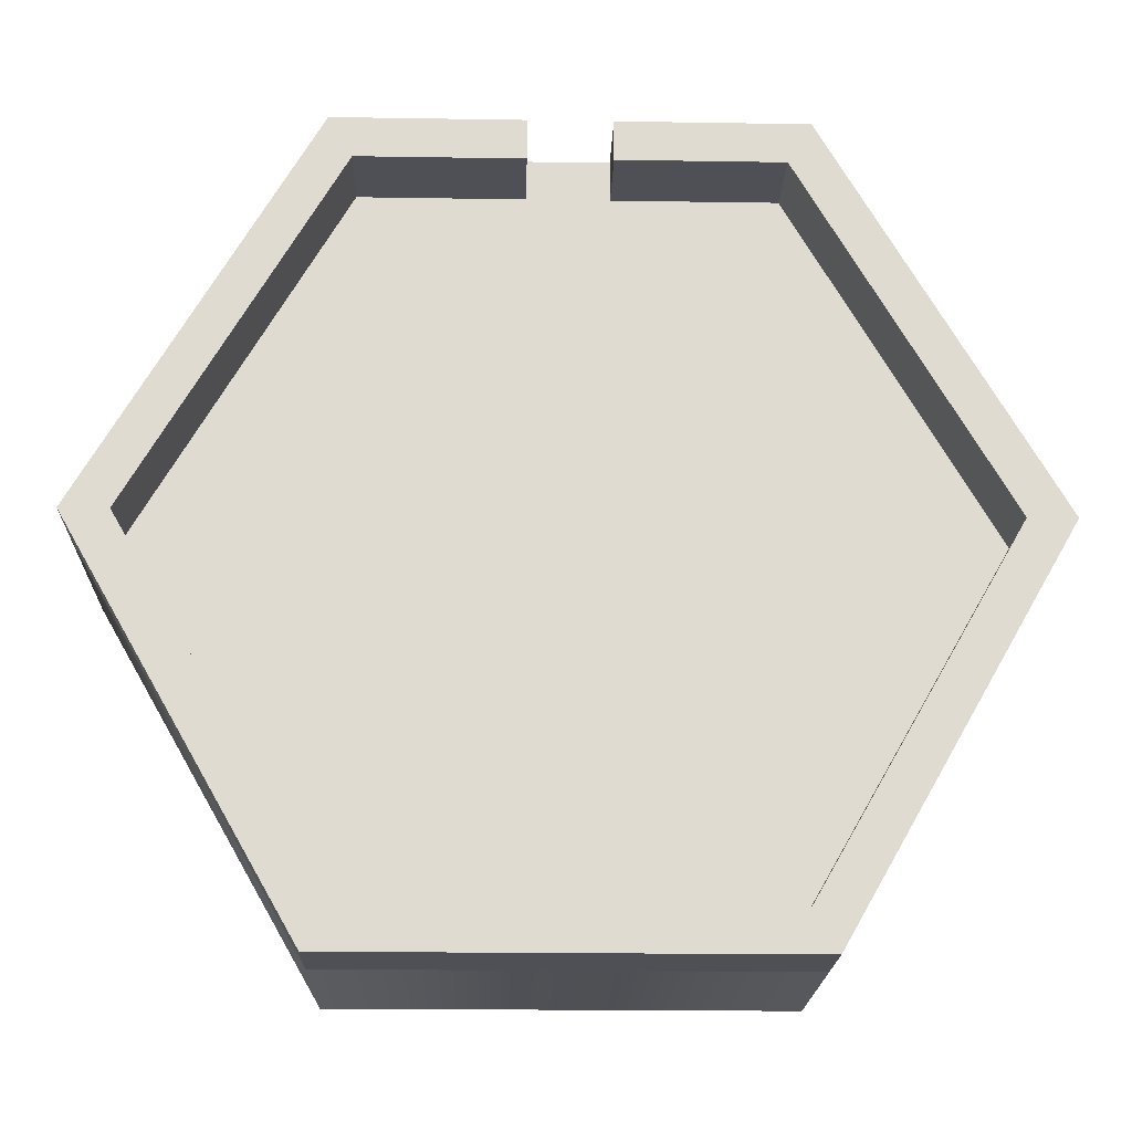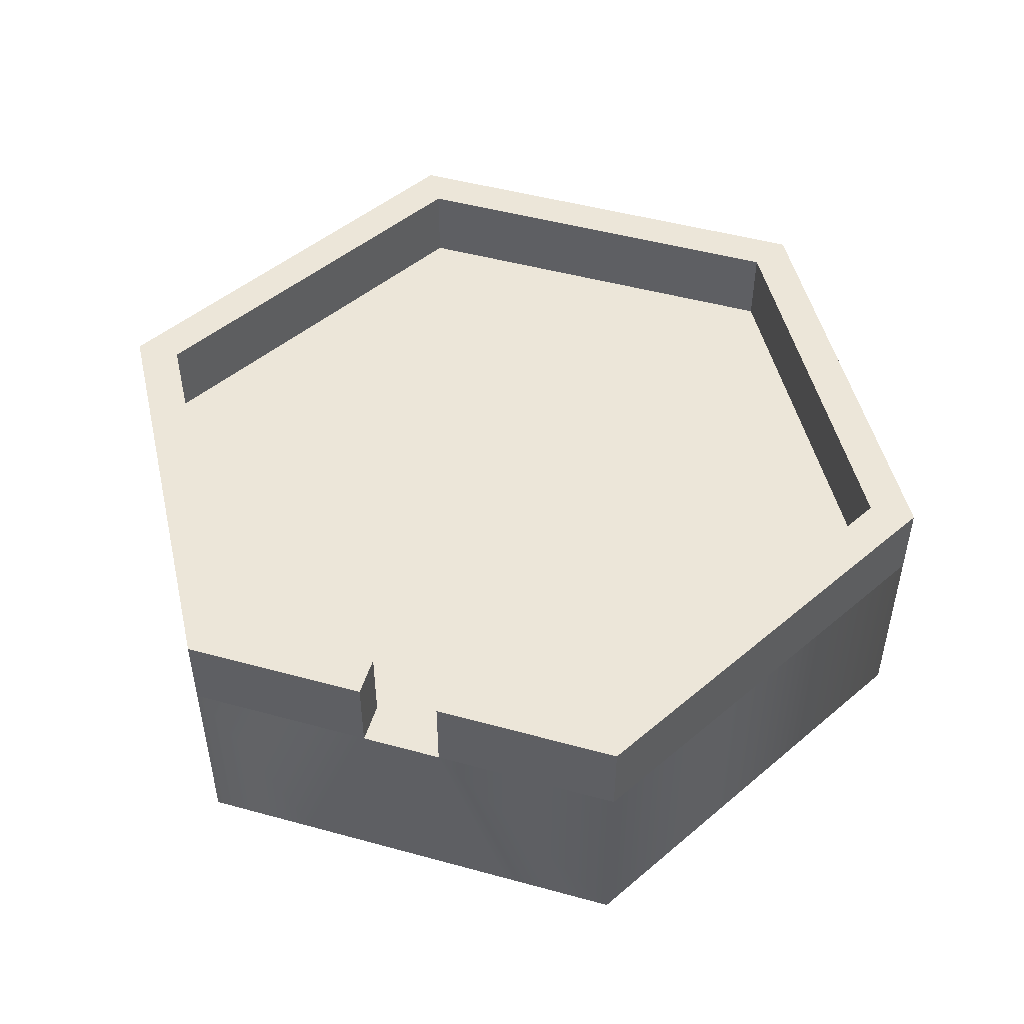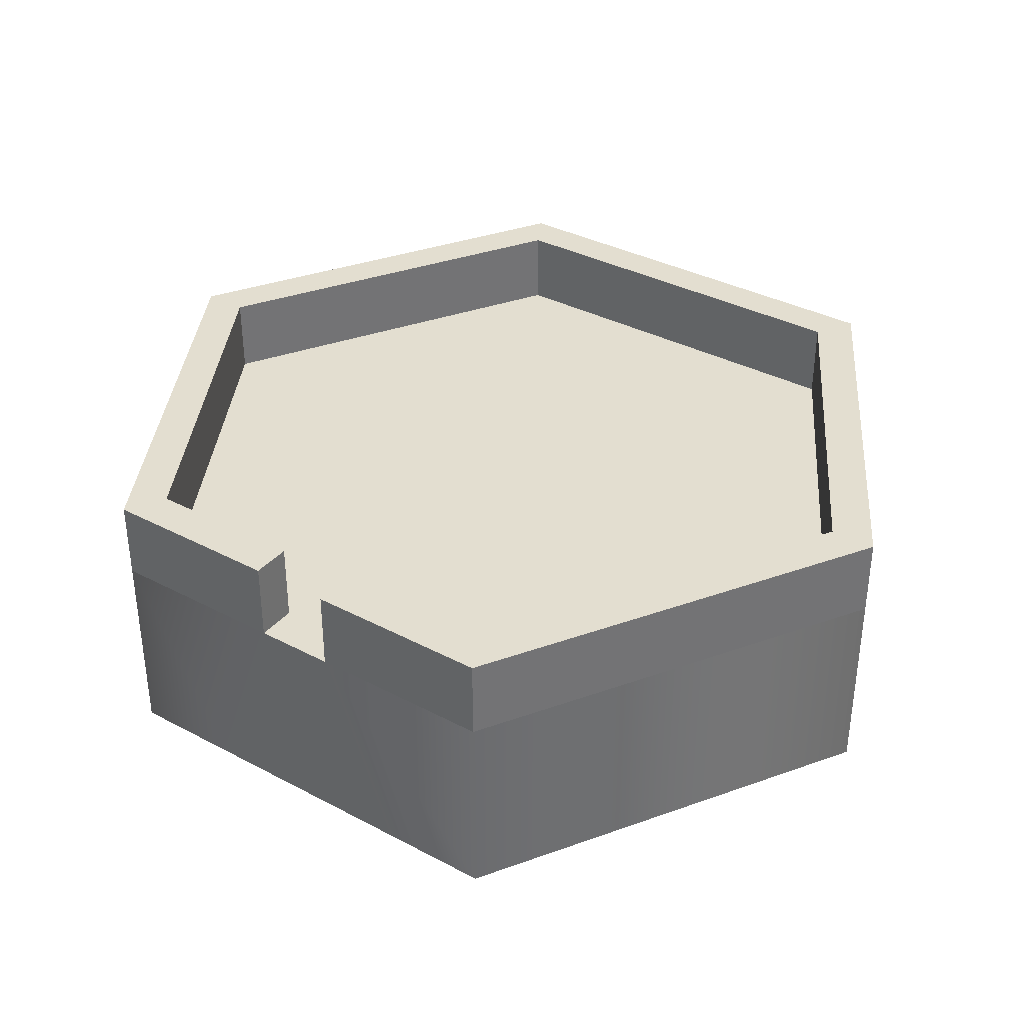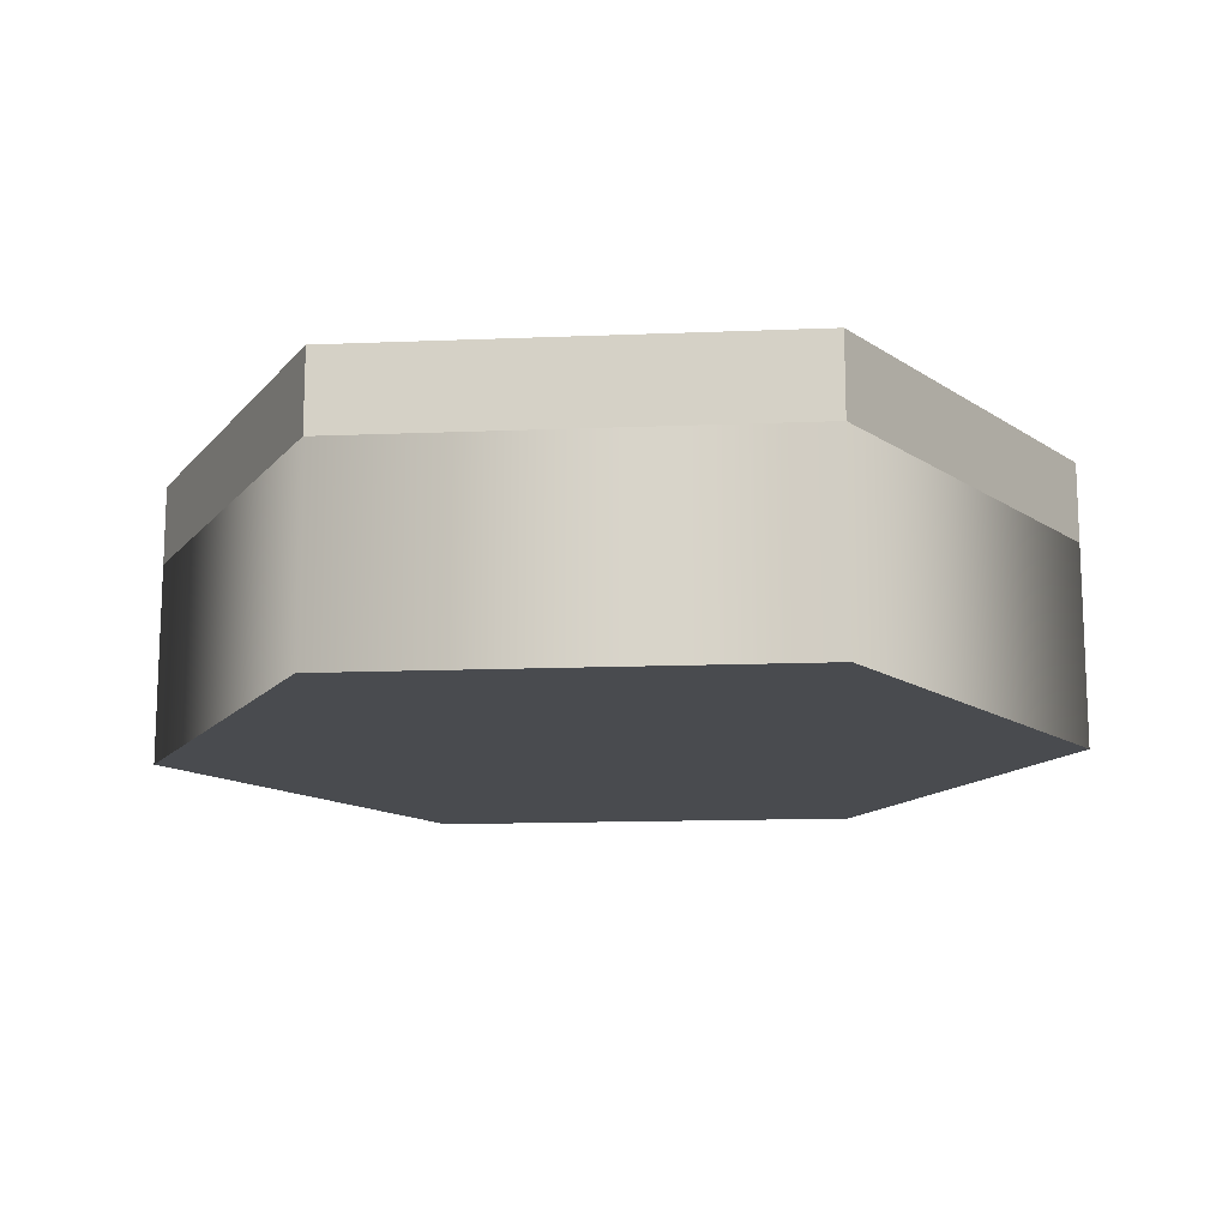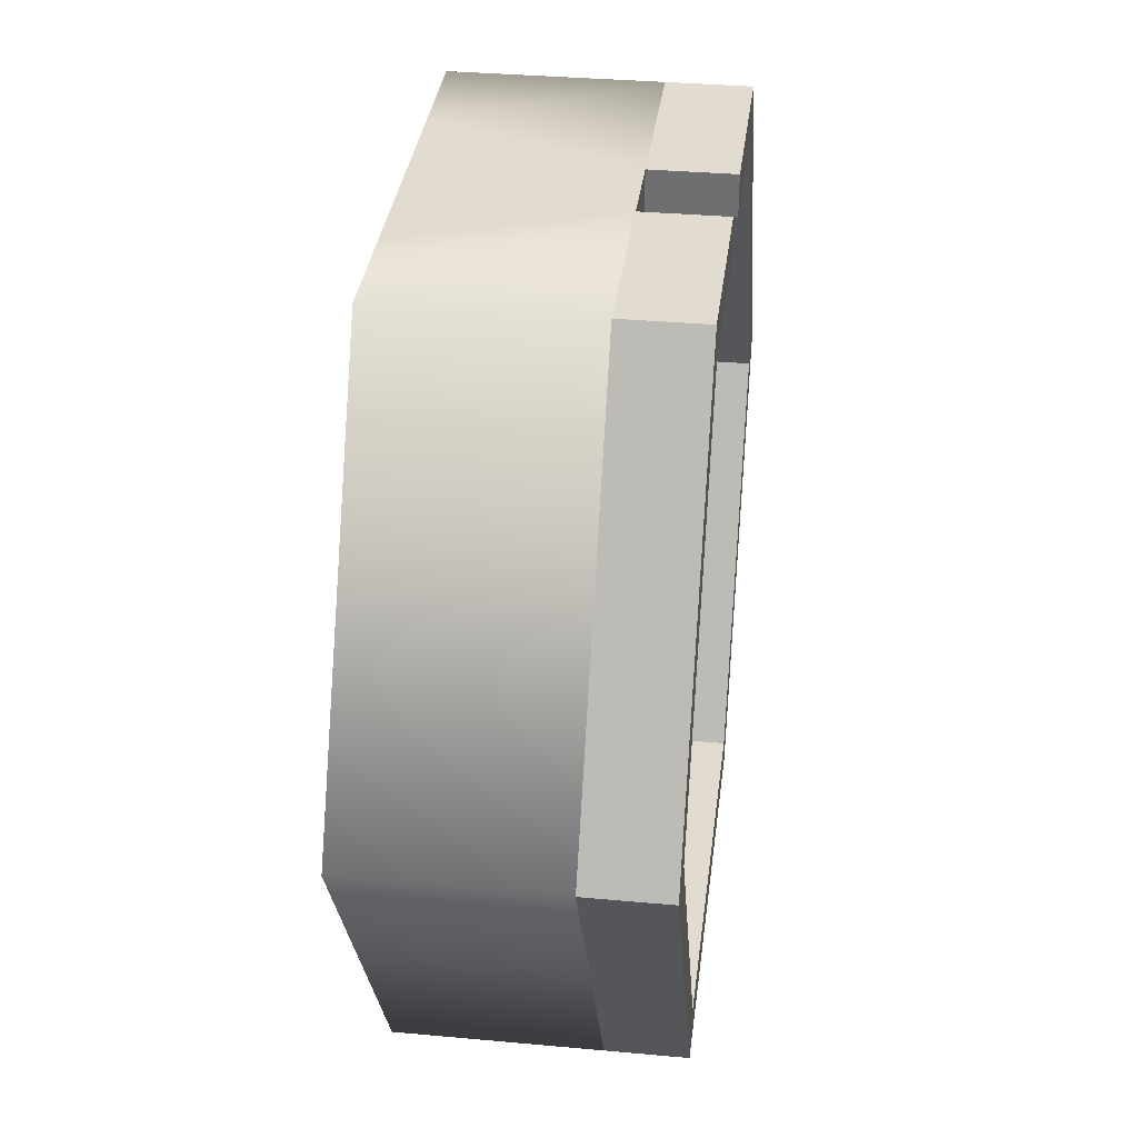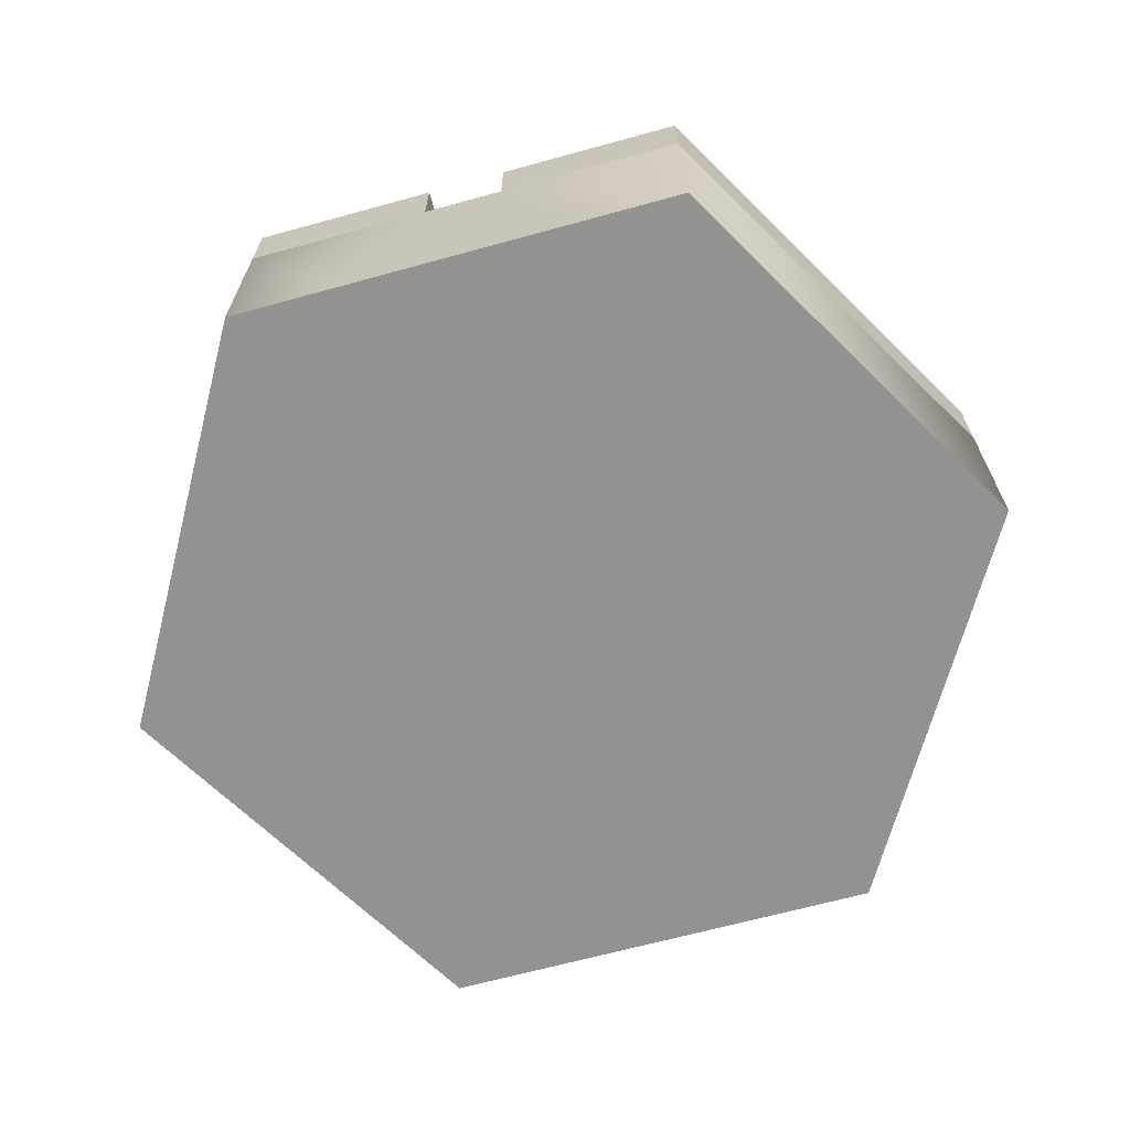
<metadata>
{"format":"obj","ext":"obj","renderer":"f3d","projection":"perspective","resolution":1024,"background":"white","views":[{"elev":-19.4,"azim":178.3,"up":"+Z"},{"elev":48.9,"azim":16.9,"up":"+Y"},{"elev":35.8,"azim":34.8,"up":"+Y"},{"elev":-14.0,"azim":125.1,"up":"+Y"},{"elev":34.3,"azim":97.0,"up":"+Z"},{"elev":-66.5,"azim":15.4,"up":"+Y"}]}
</metadata>
<code>
o Room
g Room
v -21.15 -5 10
v -21.15 0 10
v -15.58 -5 19.66
v -15.58 0 19.66
v -4.423 -5 19.66
v -4.423 0 19.66
v 1.155 -5 10
v 1.155 0 10
v -4.423 -5 0.3397
v -4.423 0 0.3397
v -15.58 -5 0.3397
v -15.58 0 0.3397
v 0 -5 10
v -10 -5 10
v -5 -5 1.34
v 0 0 10
v -10 0 10
v -5 0 1.34
v -15 -5 1.34
v -15 0 1.34
v -20 -5 10
v -20 0 10
v -5 2 1.34
v -15 2 1.34
v -4.423 2 0.3397
v -15.58 2 0.3397
v -20 2 10
v -21.15 2 10
v 0 2 10
v 1.155 2 10
v -5 -5 18.66
v -5 2 18.66
v -4.423 2 19.66
v -15 -5 18.66
v -15 2 18.66
v -15.58 2 19.66
v -15 0 18.66
v -5 0 18.66
v -12.5 -5 14.33
v -12.5 0 14.33
v -7.211 -5 19.66
v -9 0 19.66
v -10 -5 19.66
v -10 0 19.66
v -7.5 -5 18.66
v -10 -5 18.66
v -9 2 18.66
v -9 2 19.66
v -9 0 18.66
v -7.5 -5 14.33
v -7.5 0 14.33
v -12.79 -5 19.66
v -11 0 19.66
v -12.5 -5 18.66
v -11 2 18.66
v -11 2 19.66
v -11 0 18.66
v -10 -5 16.5
v -10 0 16.5
v -10 0 18.66
f 13 14 15
f 15 14 19
f 19 14 21
f 18 17 16
f 20 17 18
f 22 17 20
f 4 2 1
f 1 3 4
f 8 6 5
f 5 7 8
f 10 8 7
f 7 9 10
f 12 10 9
f 9 11 12
f 2 12 11
f 11 1 2
f 9 15 19
f 19 11 9
f 26 24 23
f 23 25 26
f 11 19 21
f 21 1 11
f 28 27 24
f 24 26 28
f 7 13 15
f 15 9 7
f 25 23 29
f 29 30 25
f 5 31 13
f 13 7 5
f 30 29 32
f 32 33 30
f 1 21 34
f 34 3 1
f 36 35 27
f 27 28 36
f 24 20 18
f 18 23 24
f 30 8 10
f 10 25 30
f 25 10 12
f 12 26 25
f 27 22 20
f 20 24 27
f 26 12 2
f 2 28 26
f 35 37 22
f 22 27 35
f 28 2 4
f 4 36 28
f 29 16 38
f 38 32 29
f 33 6 8
f 8 30 33
f 23 18 16
f 16 29 23
f 21 14 39
f 39 34 21
f 22 37 40
f 40 17 22
f 42 41 5
f 5 6 42
f 44 43 41
f 41 42 44
f 45 31 5
f 5 41 45
f 46 45 41
f 41 43 46
f 33 32 47
f 47 48 33
f 49 47 32
f 32 38 49
f 48 42 6
f 6 33 48
f 14 13 31
f 31 50 14
f 38 16 17
f 17 51 38
f 53 52 43
f 43 44 53
f 4 3 52
f 52 53 4
f 34 54 52
f 52 3 34
f 43 52 54
f 54 46 43
f 55 35 36
f 36 56 55
f 35 55 57
f 57 37 35
f 36 4 53
f 53 56 36
f 50 31 45
f 45 58 50
f 14 50 58
f 58 39 14
f 54 58 45
f 45 46 54
f 34 39 58
f 58 54 34
f 40 37 57
f 57 59 40
f 59 57 60
f 60 49 59
f 51 59 49
f 49 38 51
f 51 17 40
f 40 59 51
f 55 56 53
f 53 57 55
f 44 60 57
f 57 53 44
f 49 60 44
f 44 42 49
f 47 49 42
f 42 48 47

</code>
